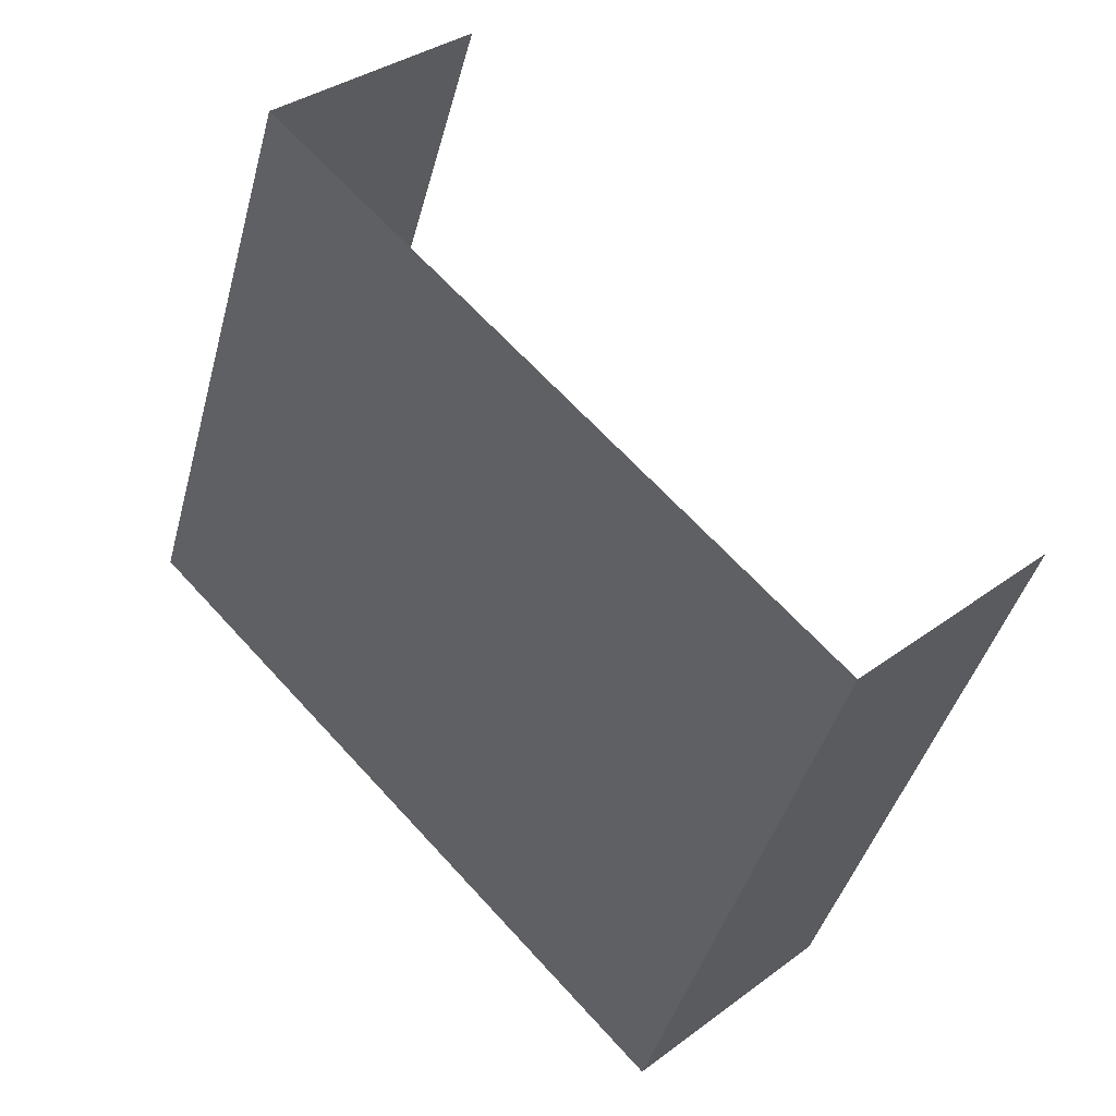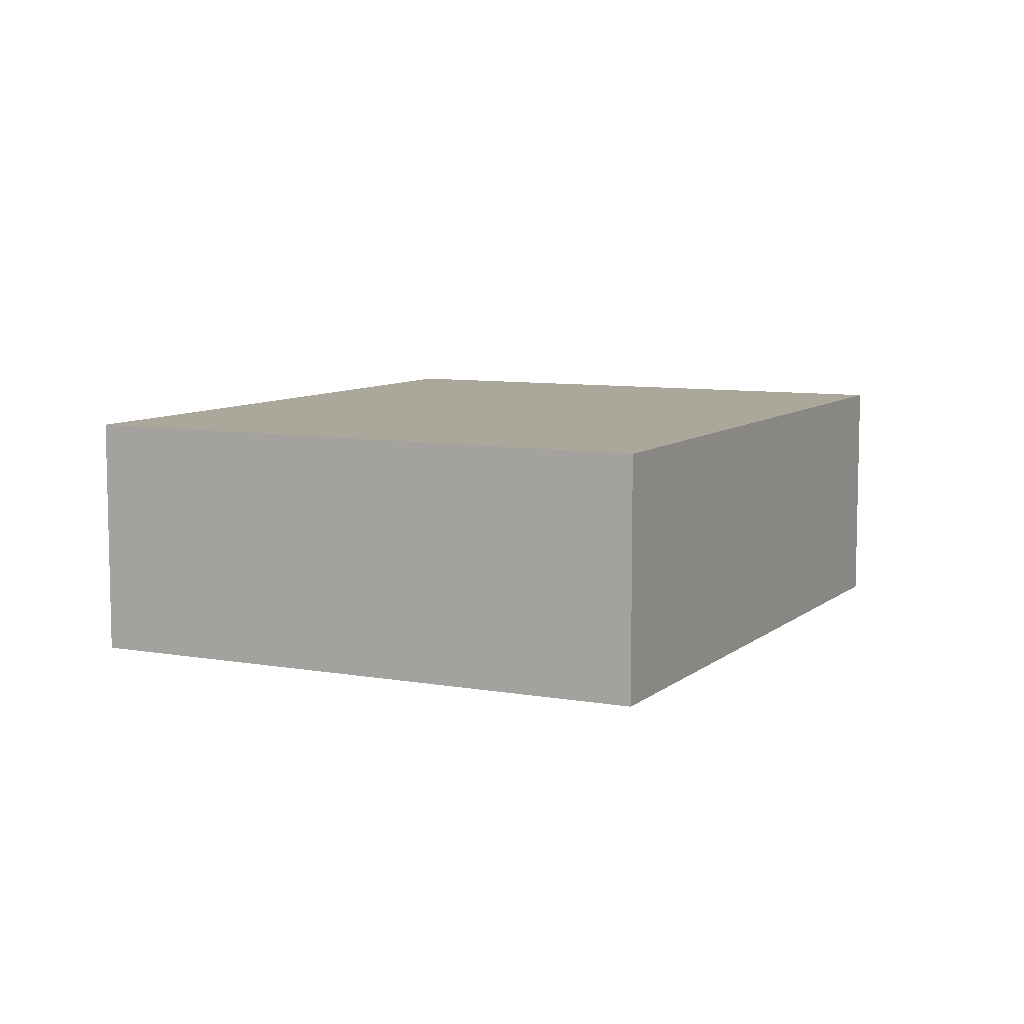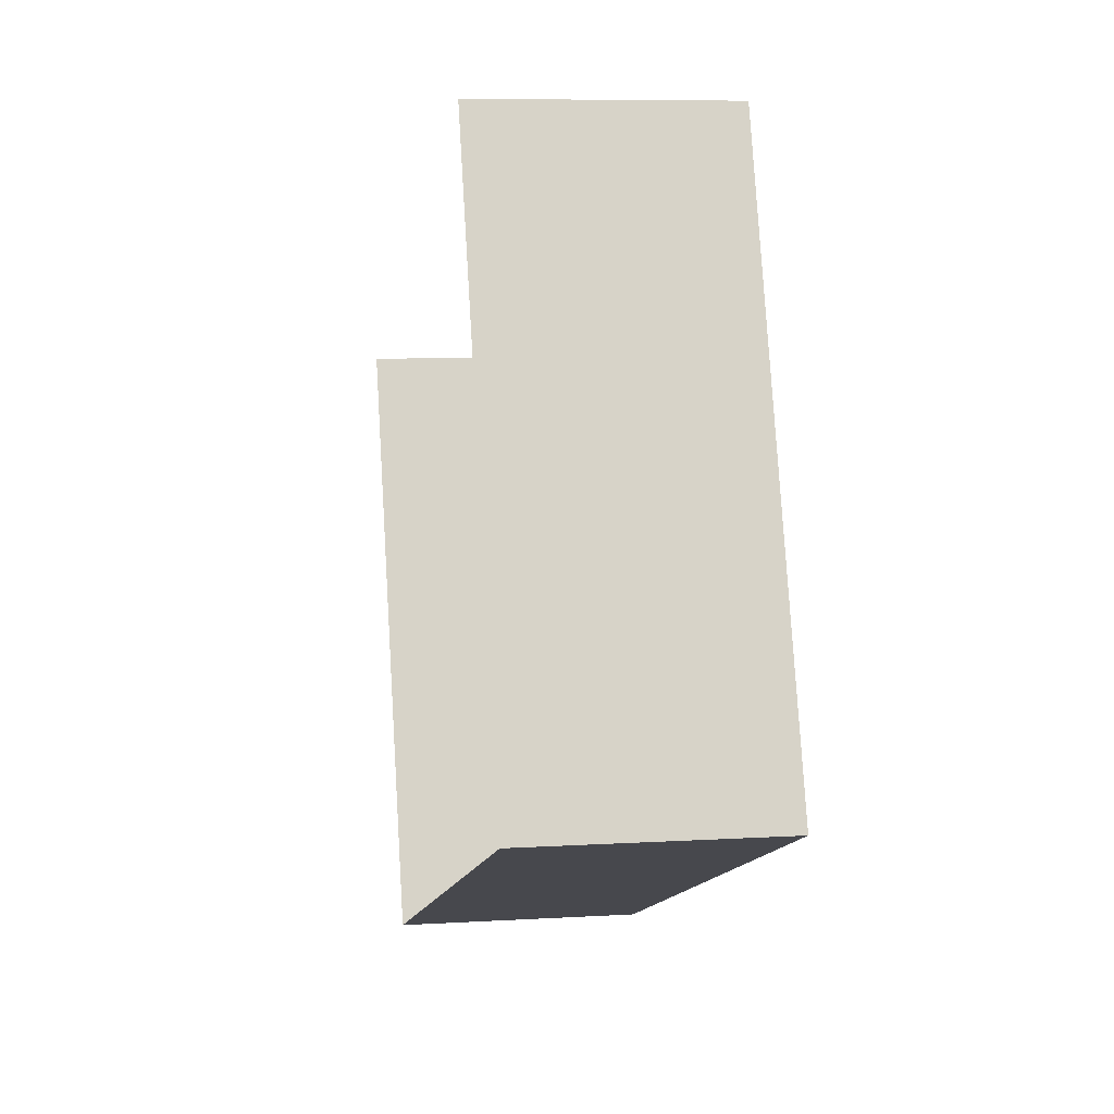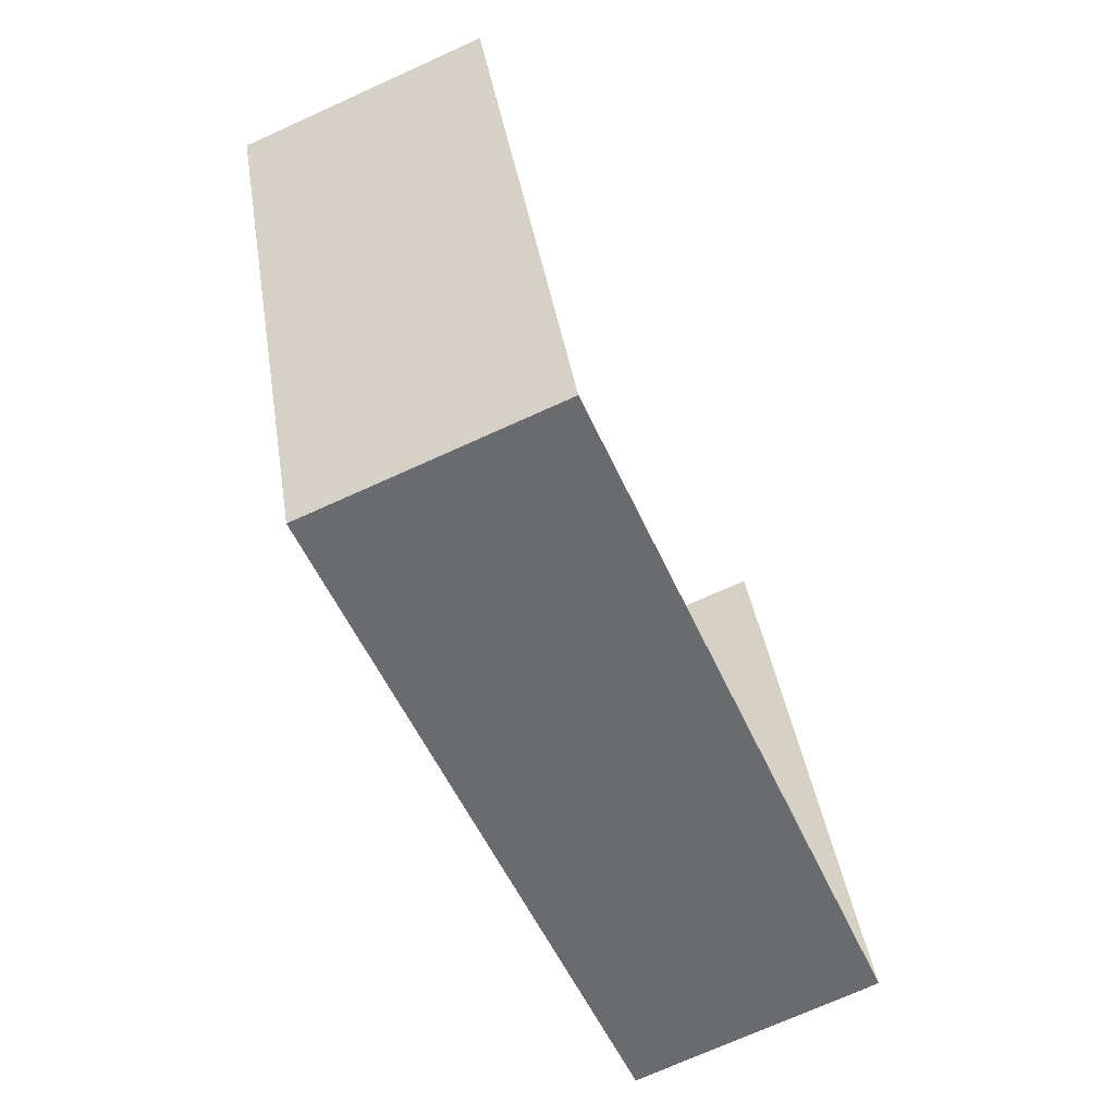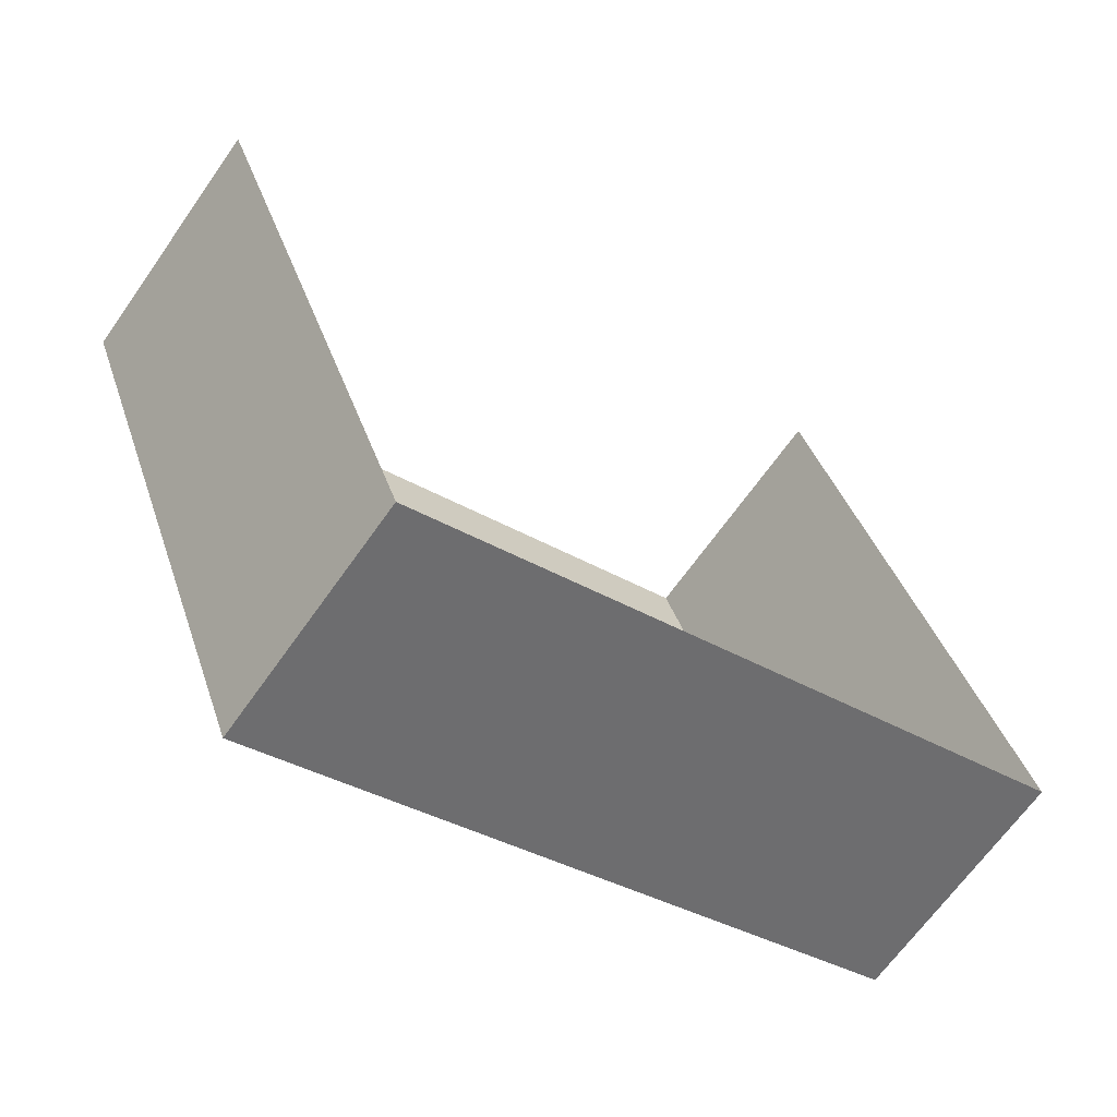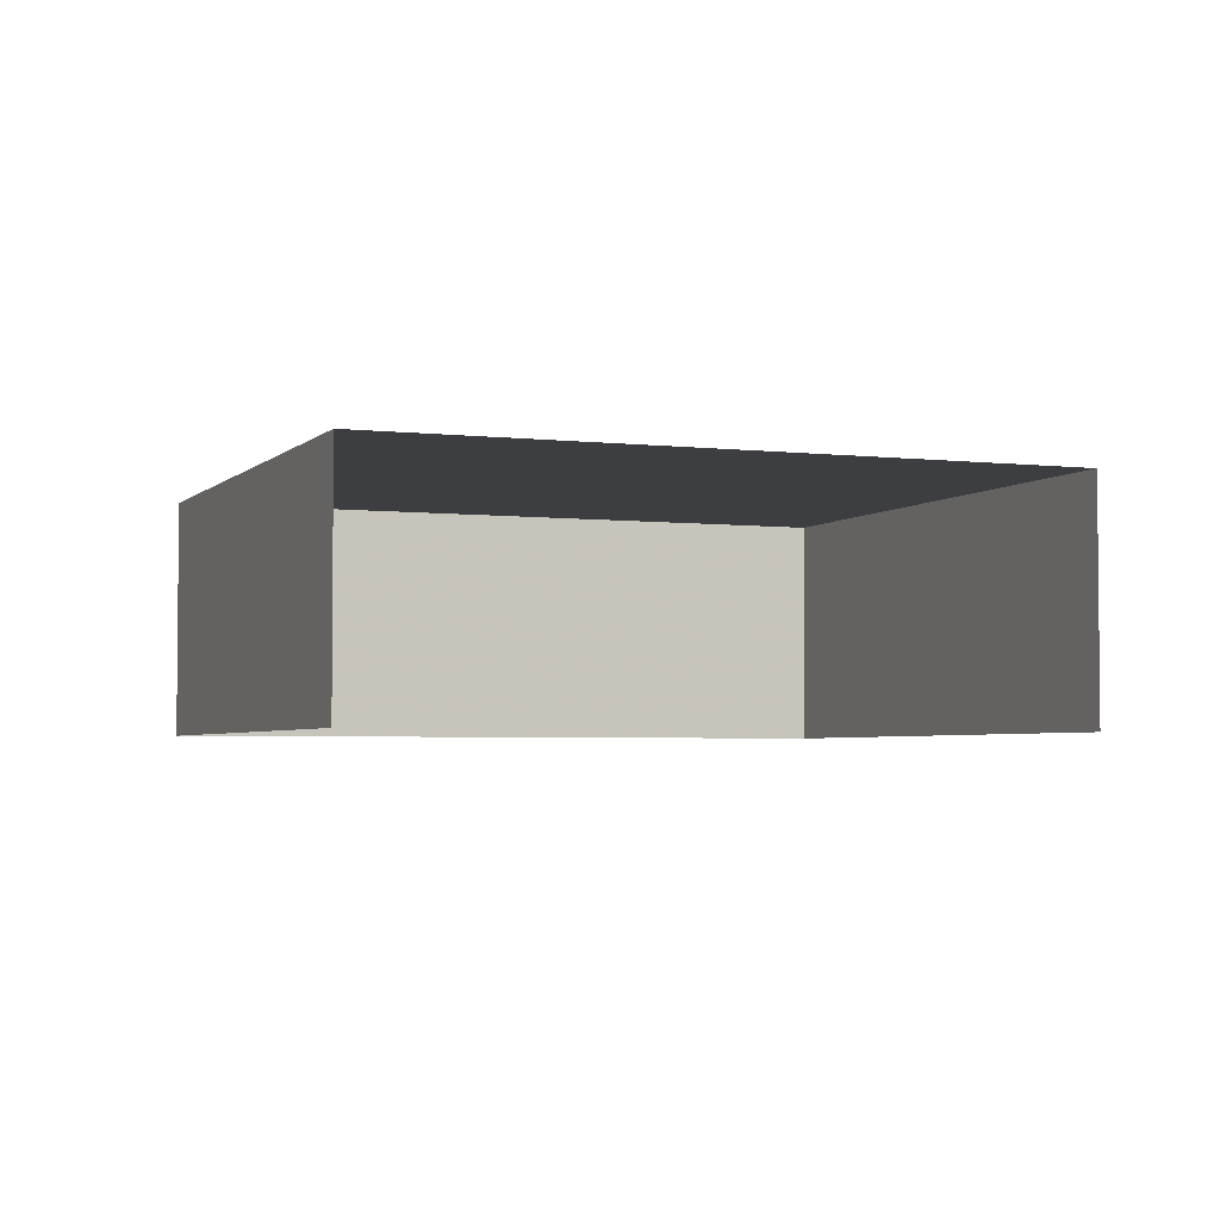
<metadata>
{"format":"obj","ext":"obj","renderer":"f3d","projection":"perspective","resolution":1024,"background":"white","views":[{"elev":34.2,"azim":45.0,"up":"+Y"},{"elev":8.1,"azim":-84.1,"up":"+Z"},{"elev":7.9,"azim":-99.8,"up":"+Y"},{"elev":-71.7,"azim":114.2,"up":"+Y"},{"elev":-65.8,"azim":144.9,"up":"+Y"},{"elev":-3.6,"azim":137.9,"up":"+Z"}]}
</metadata>
<code>
v -2.243e+05 -1.278e+05 14.62
v -2.243e+05 -1.278e+05 14.62
v -2.243e+05 -1.278e+05 14.62
v -2.243e+05 -1.278e+05 14.62
v -2.243e+05 -1.278e+05 16.41
v -2.243e+05 -1.278e+05 16.41
v -2.243e+05 -1.278e+05 16.41
v -2.243e+05 -1.278e+05 16.41
f 1 2 3
f 1 4 2
f 5 3 2
f 5 7 3
f 5 6 7
f 5 8 6
f 8 4 1
f 6 8 1
f 7 1 3
f 7 6 1
f 5 2 4
f 8 5 4

</code>
